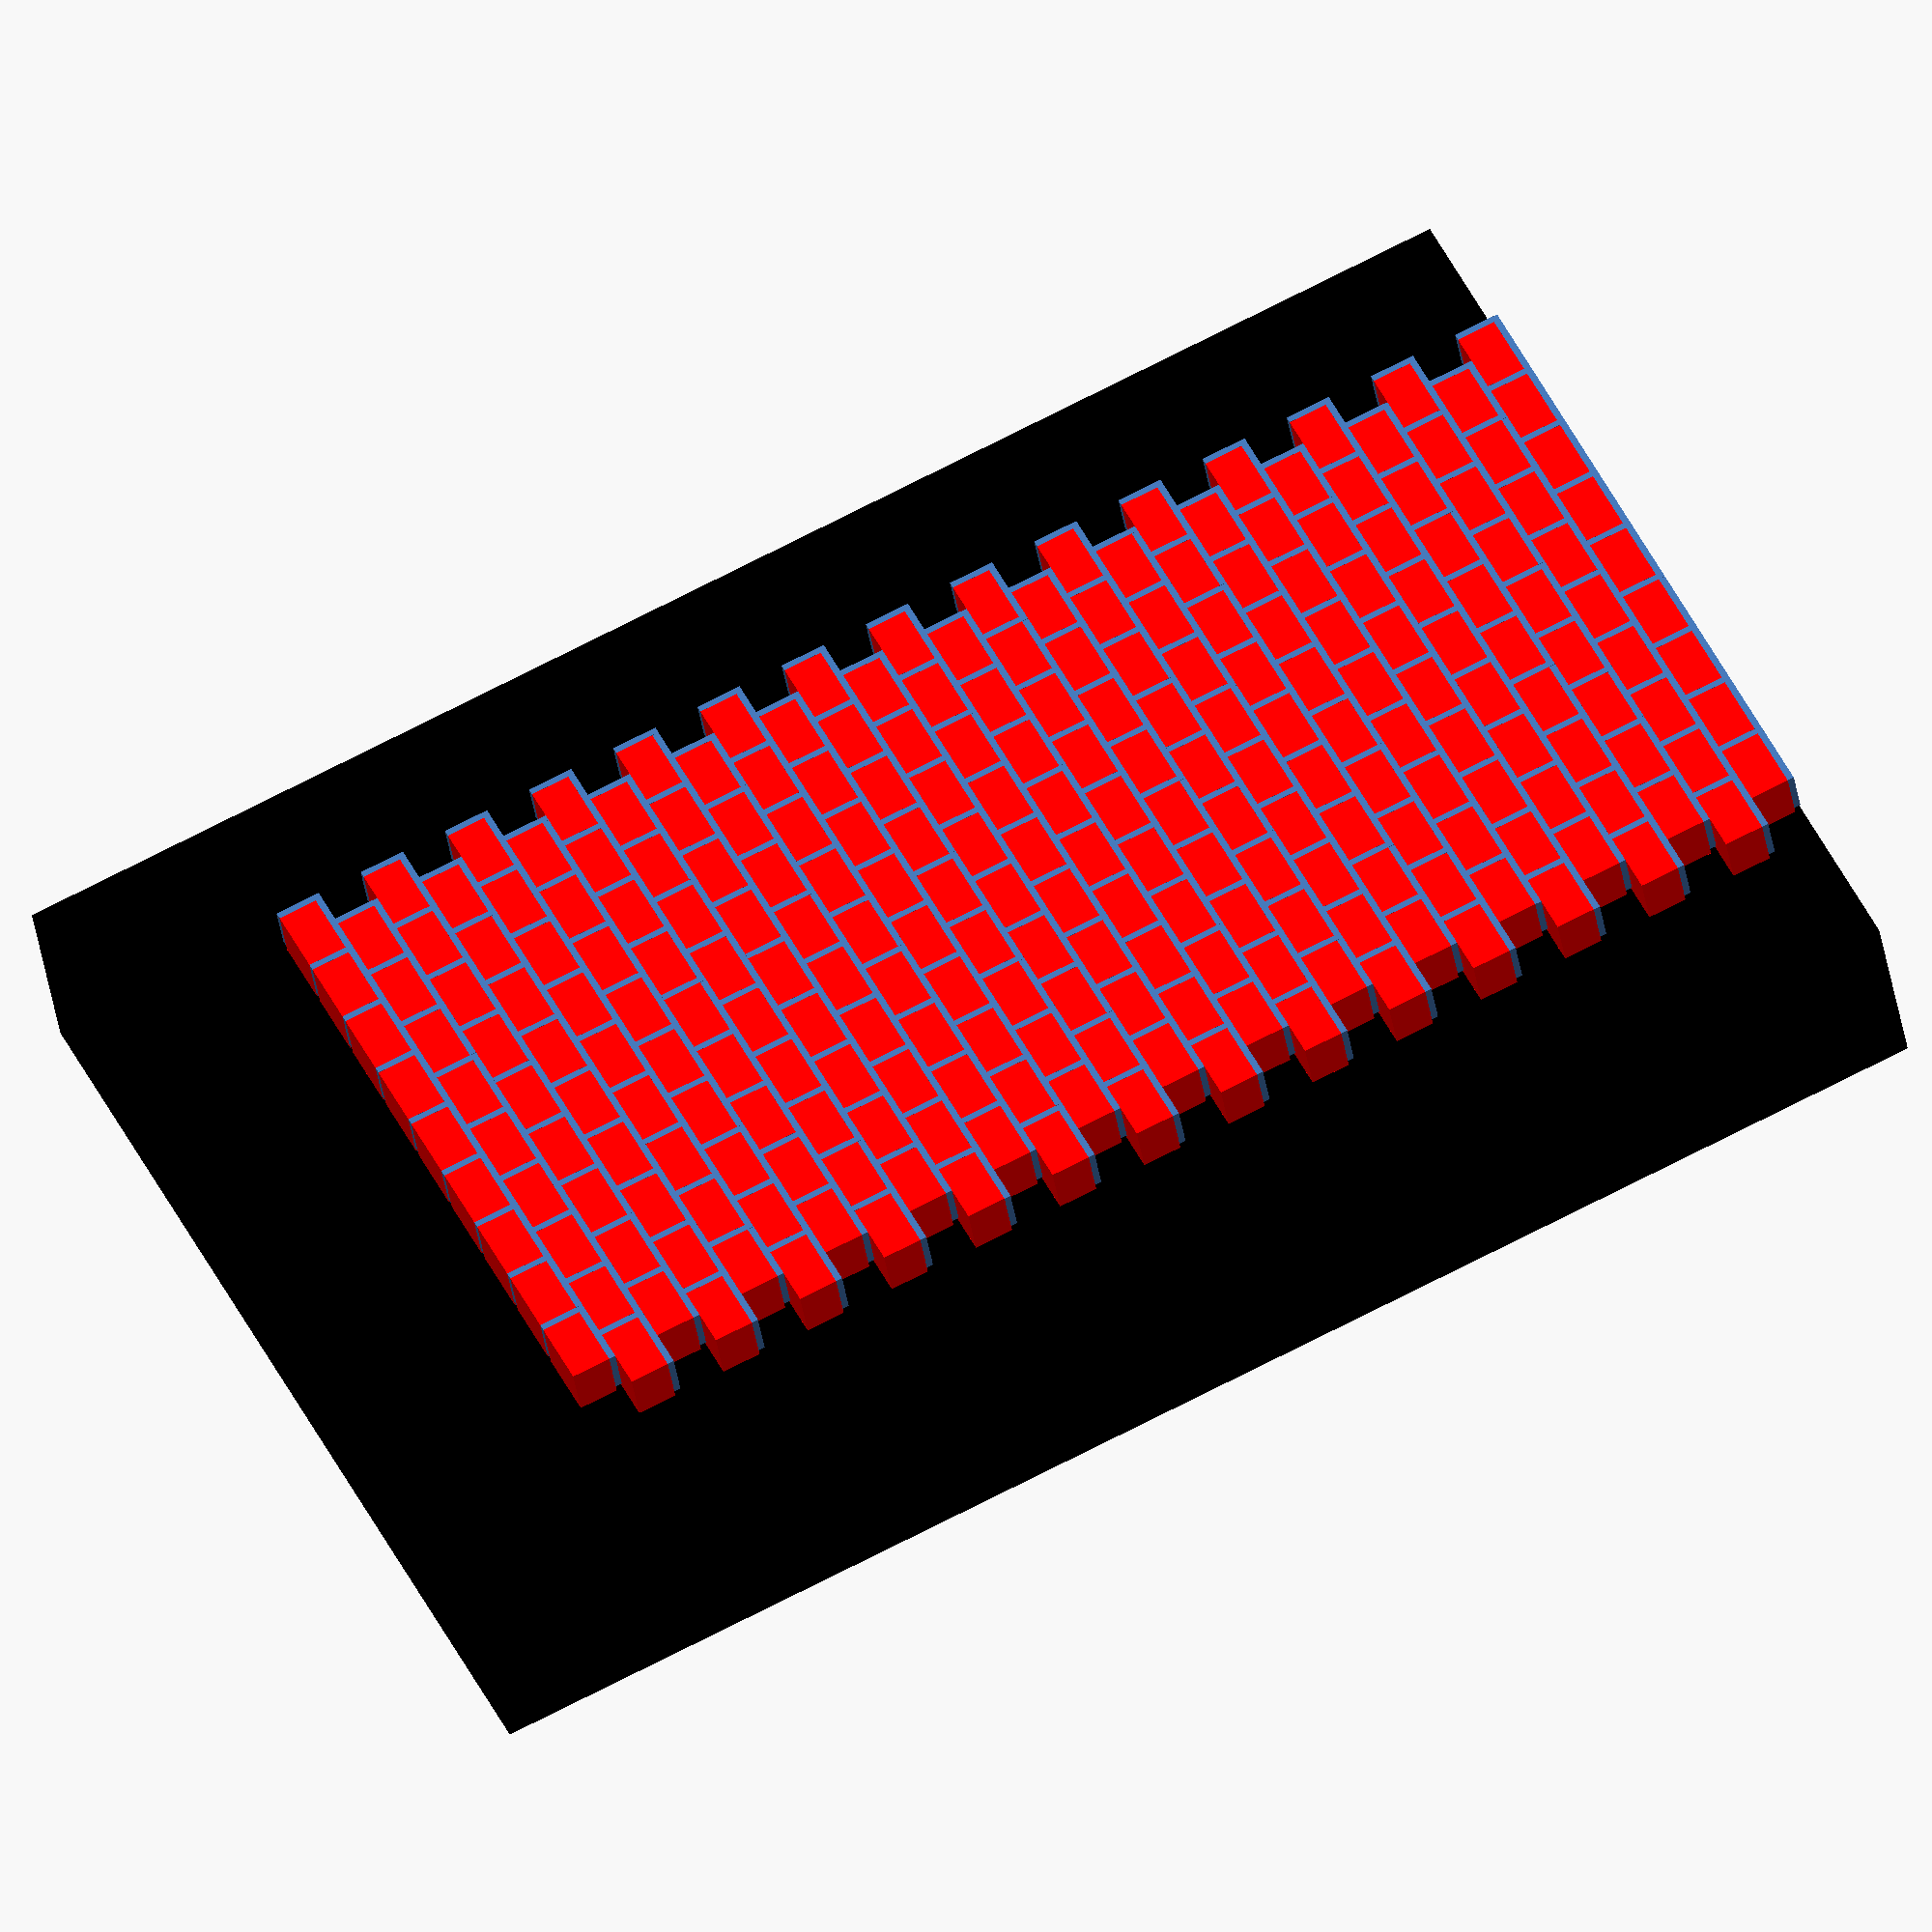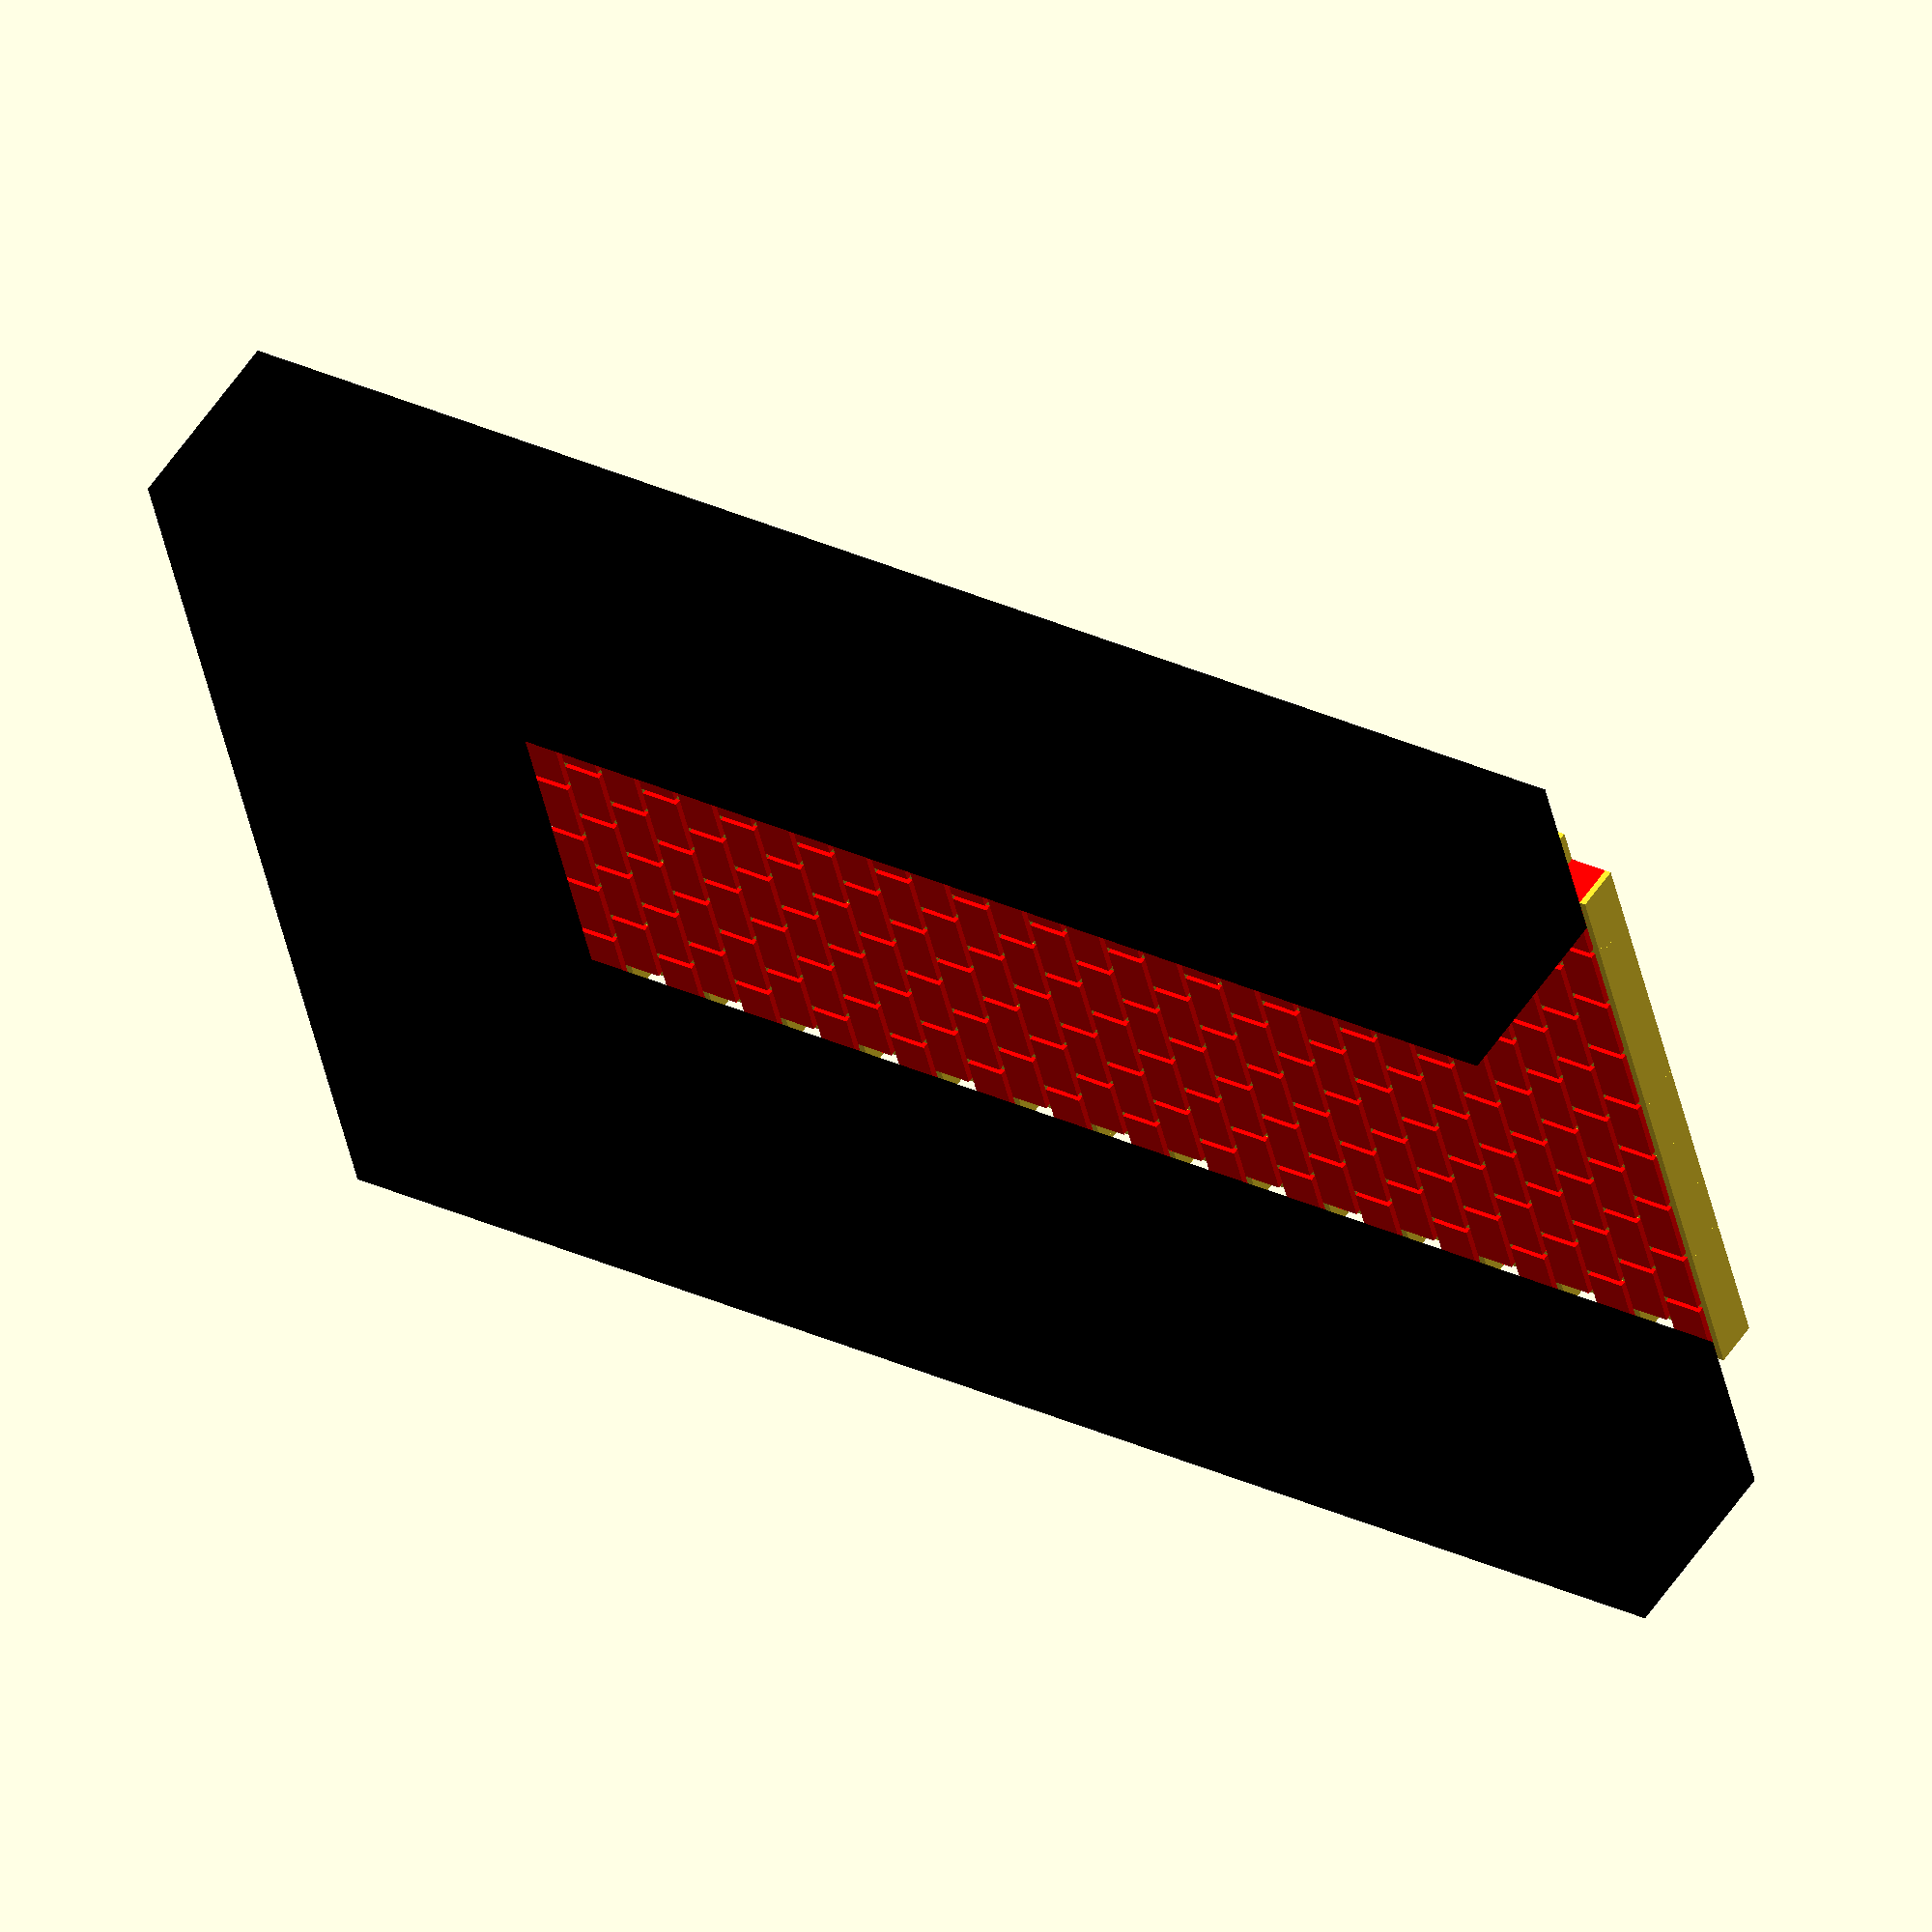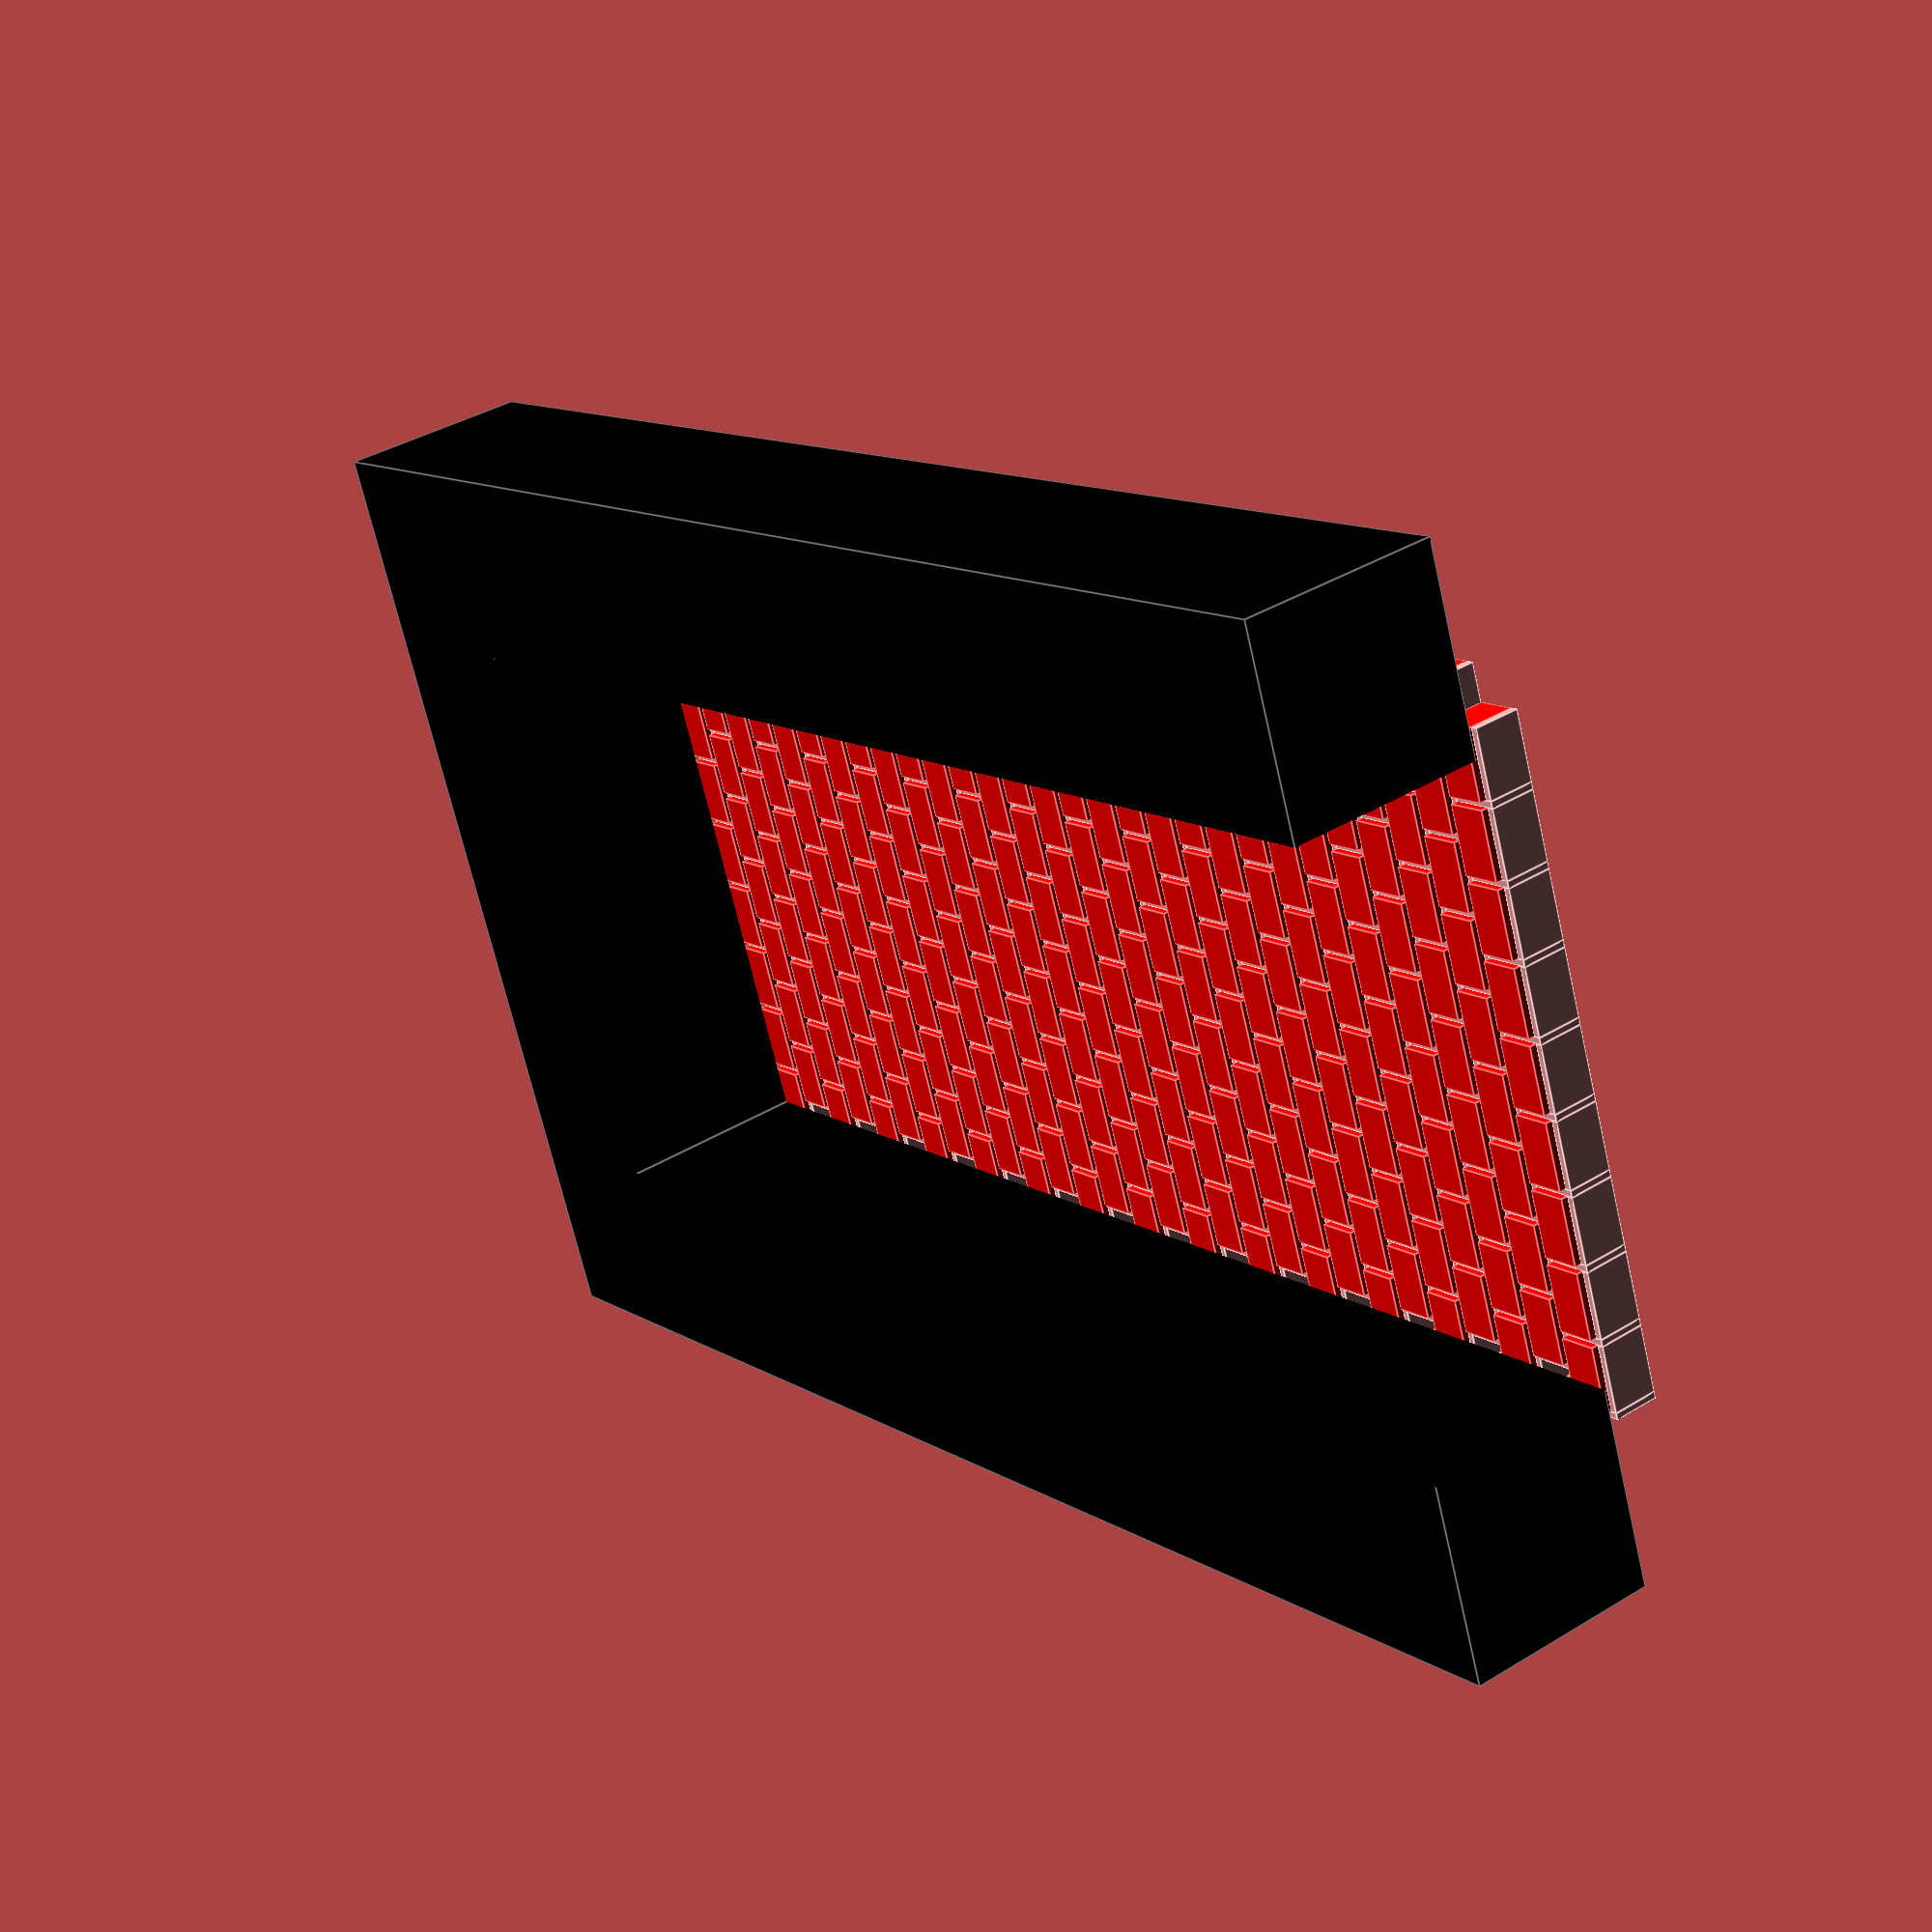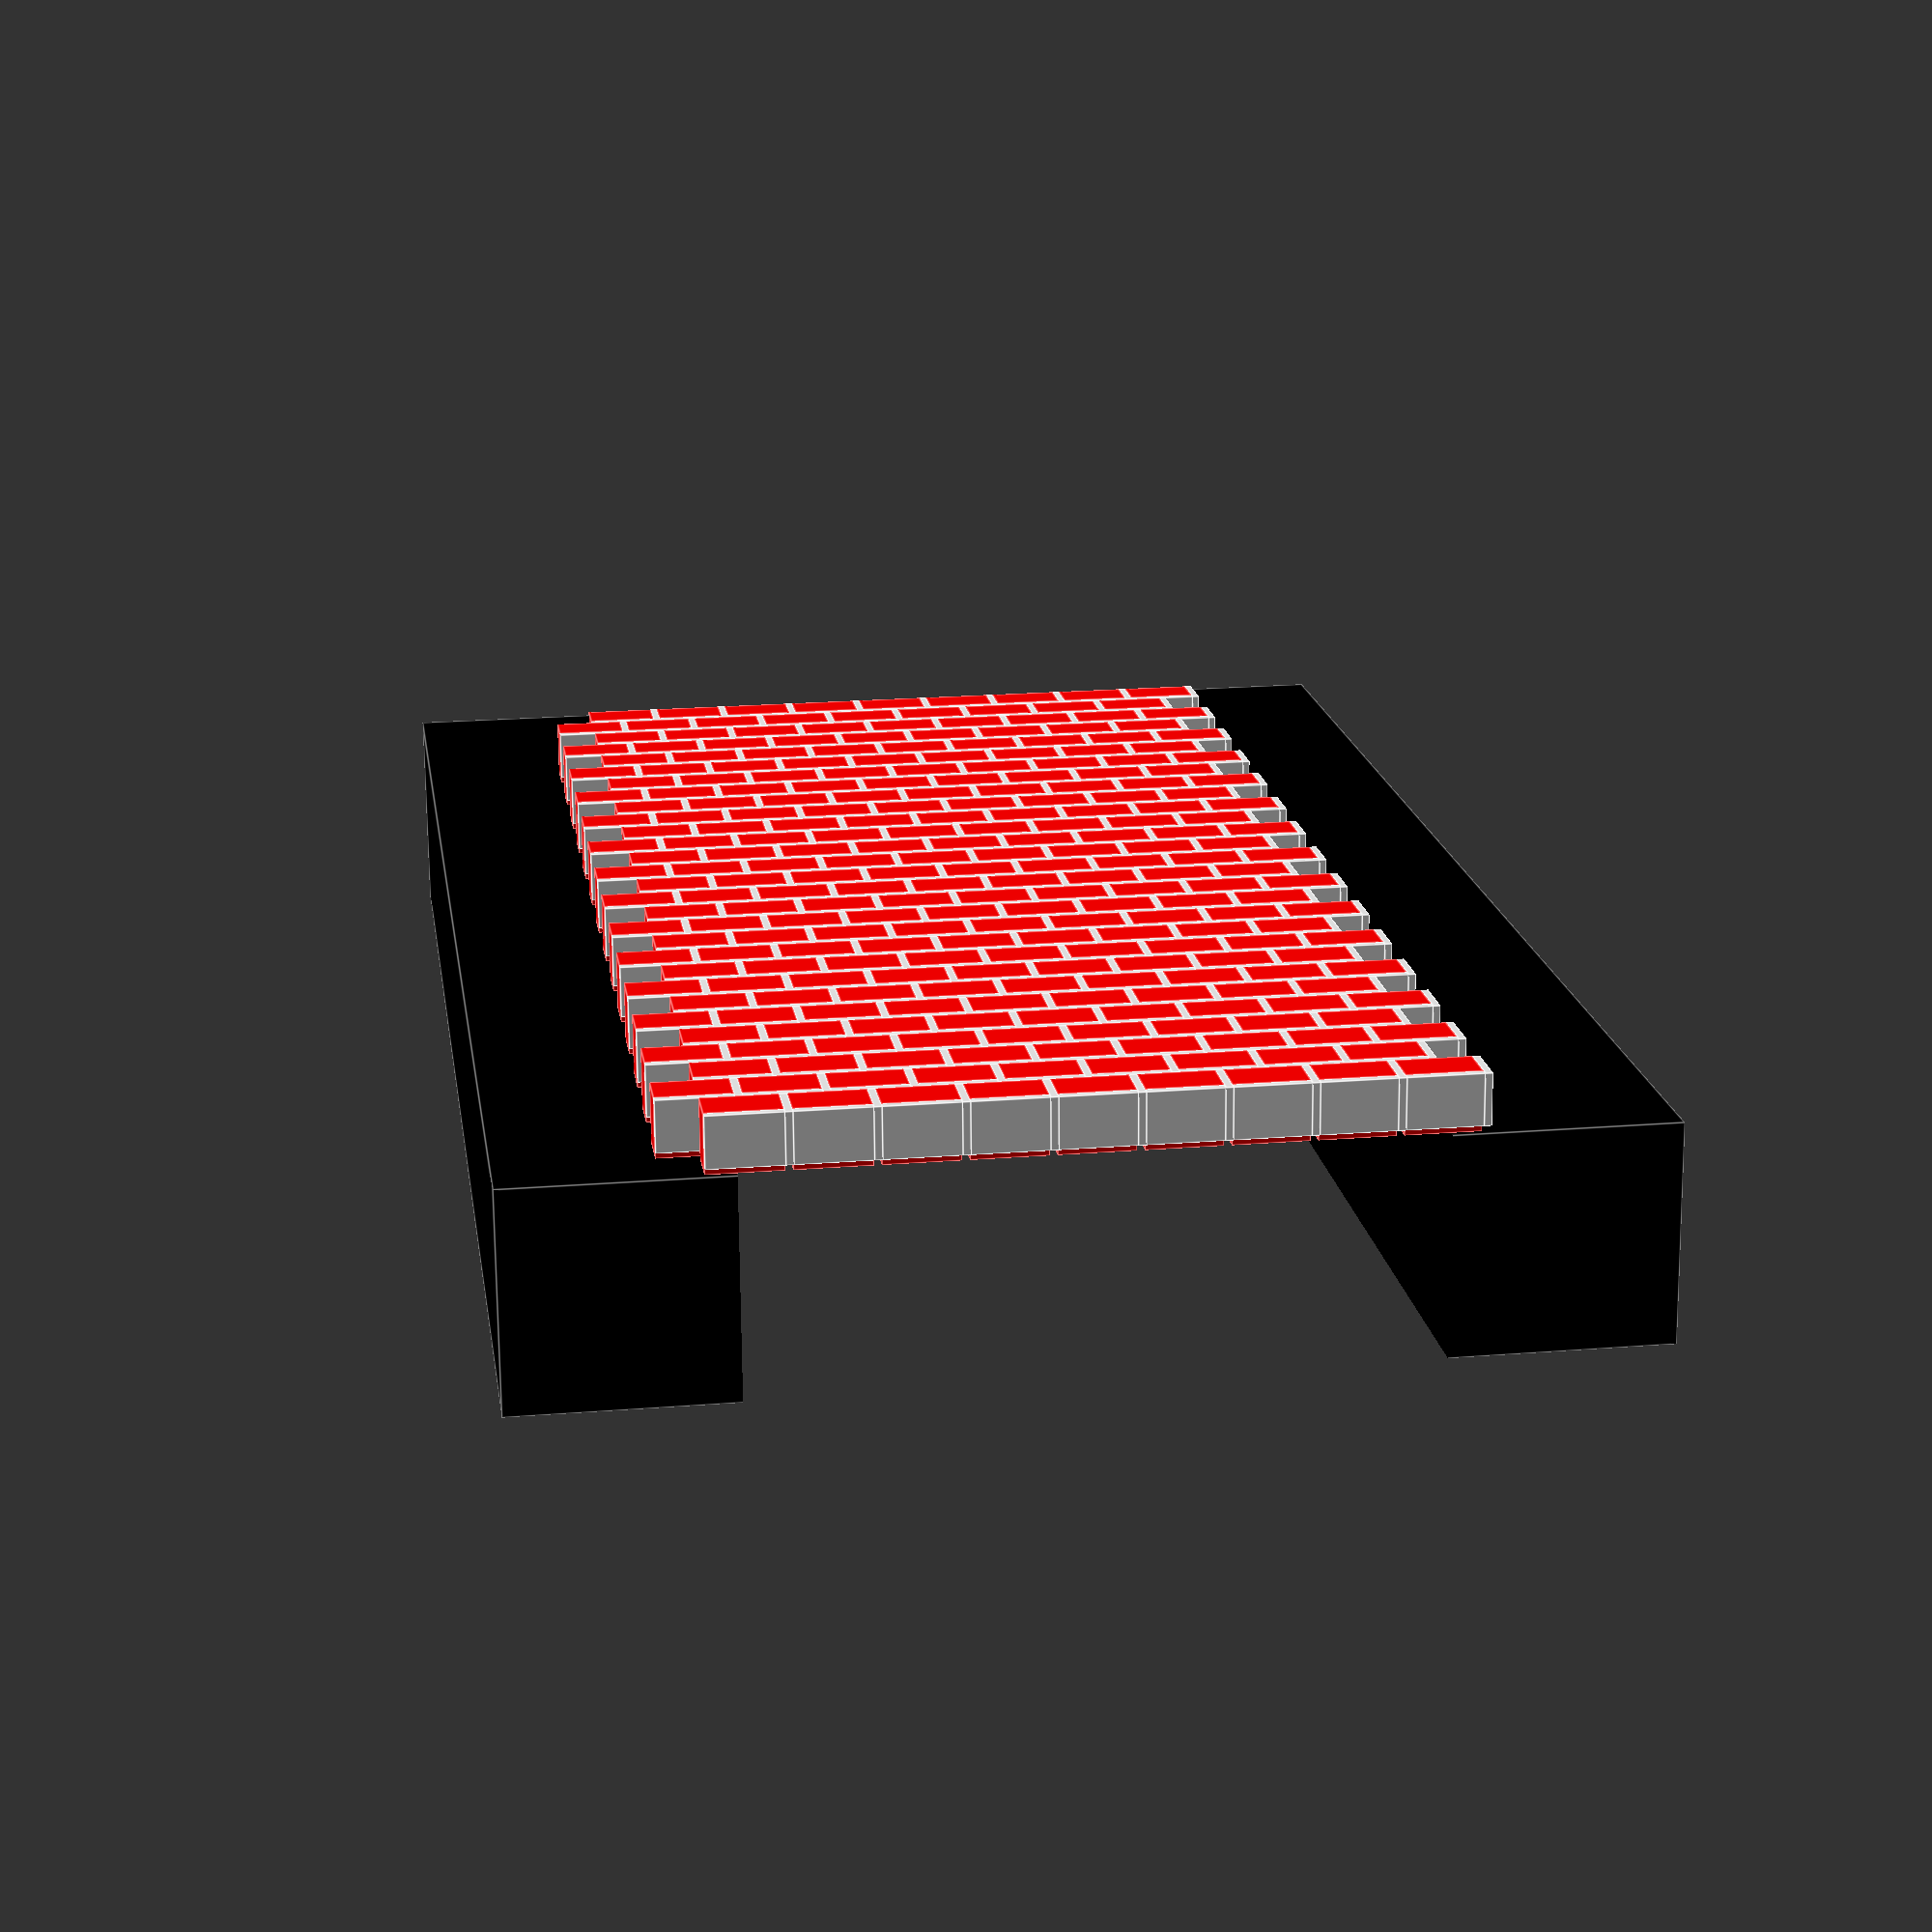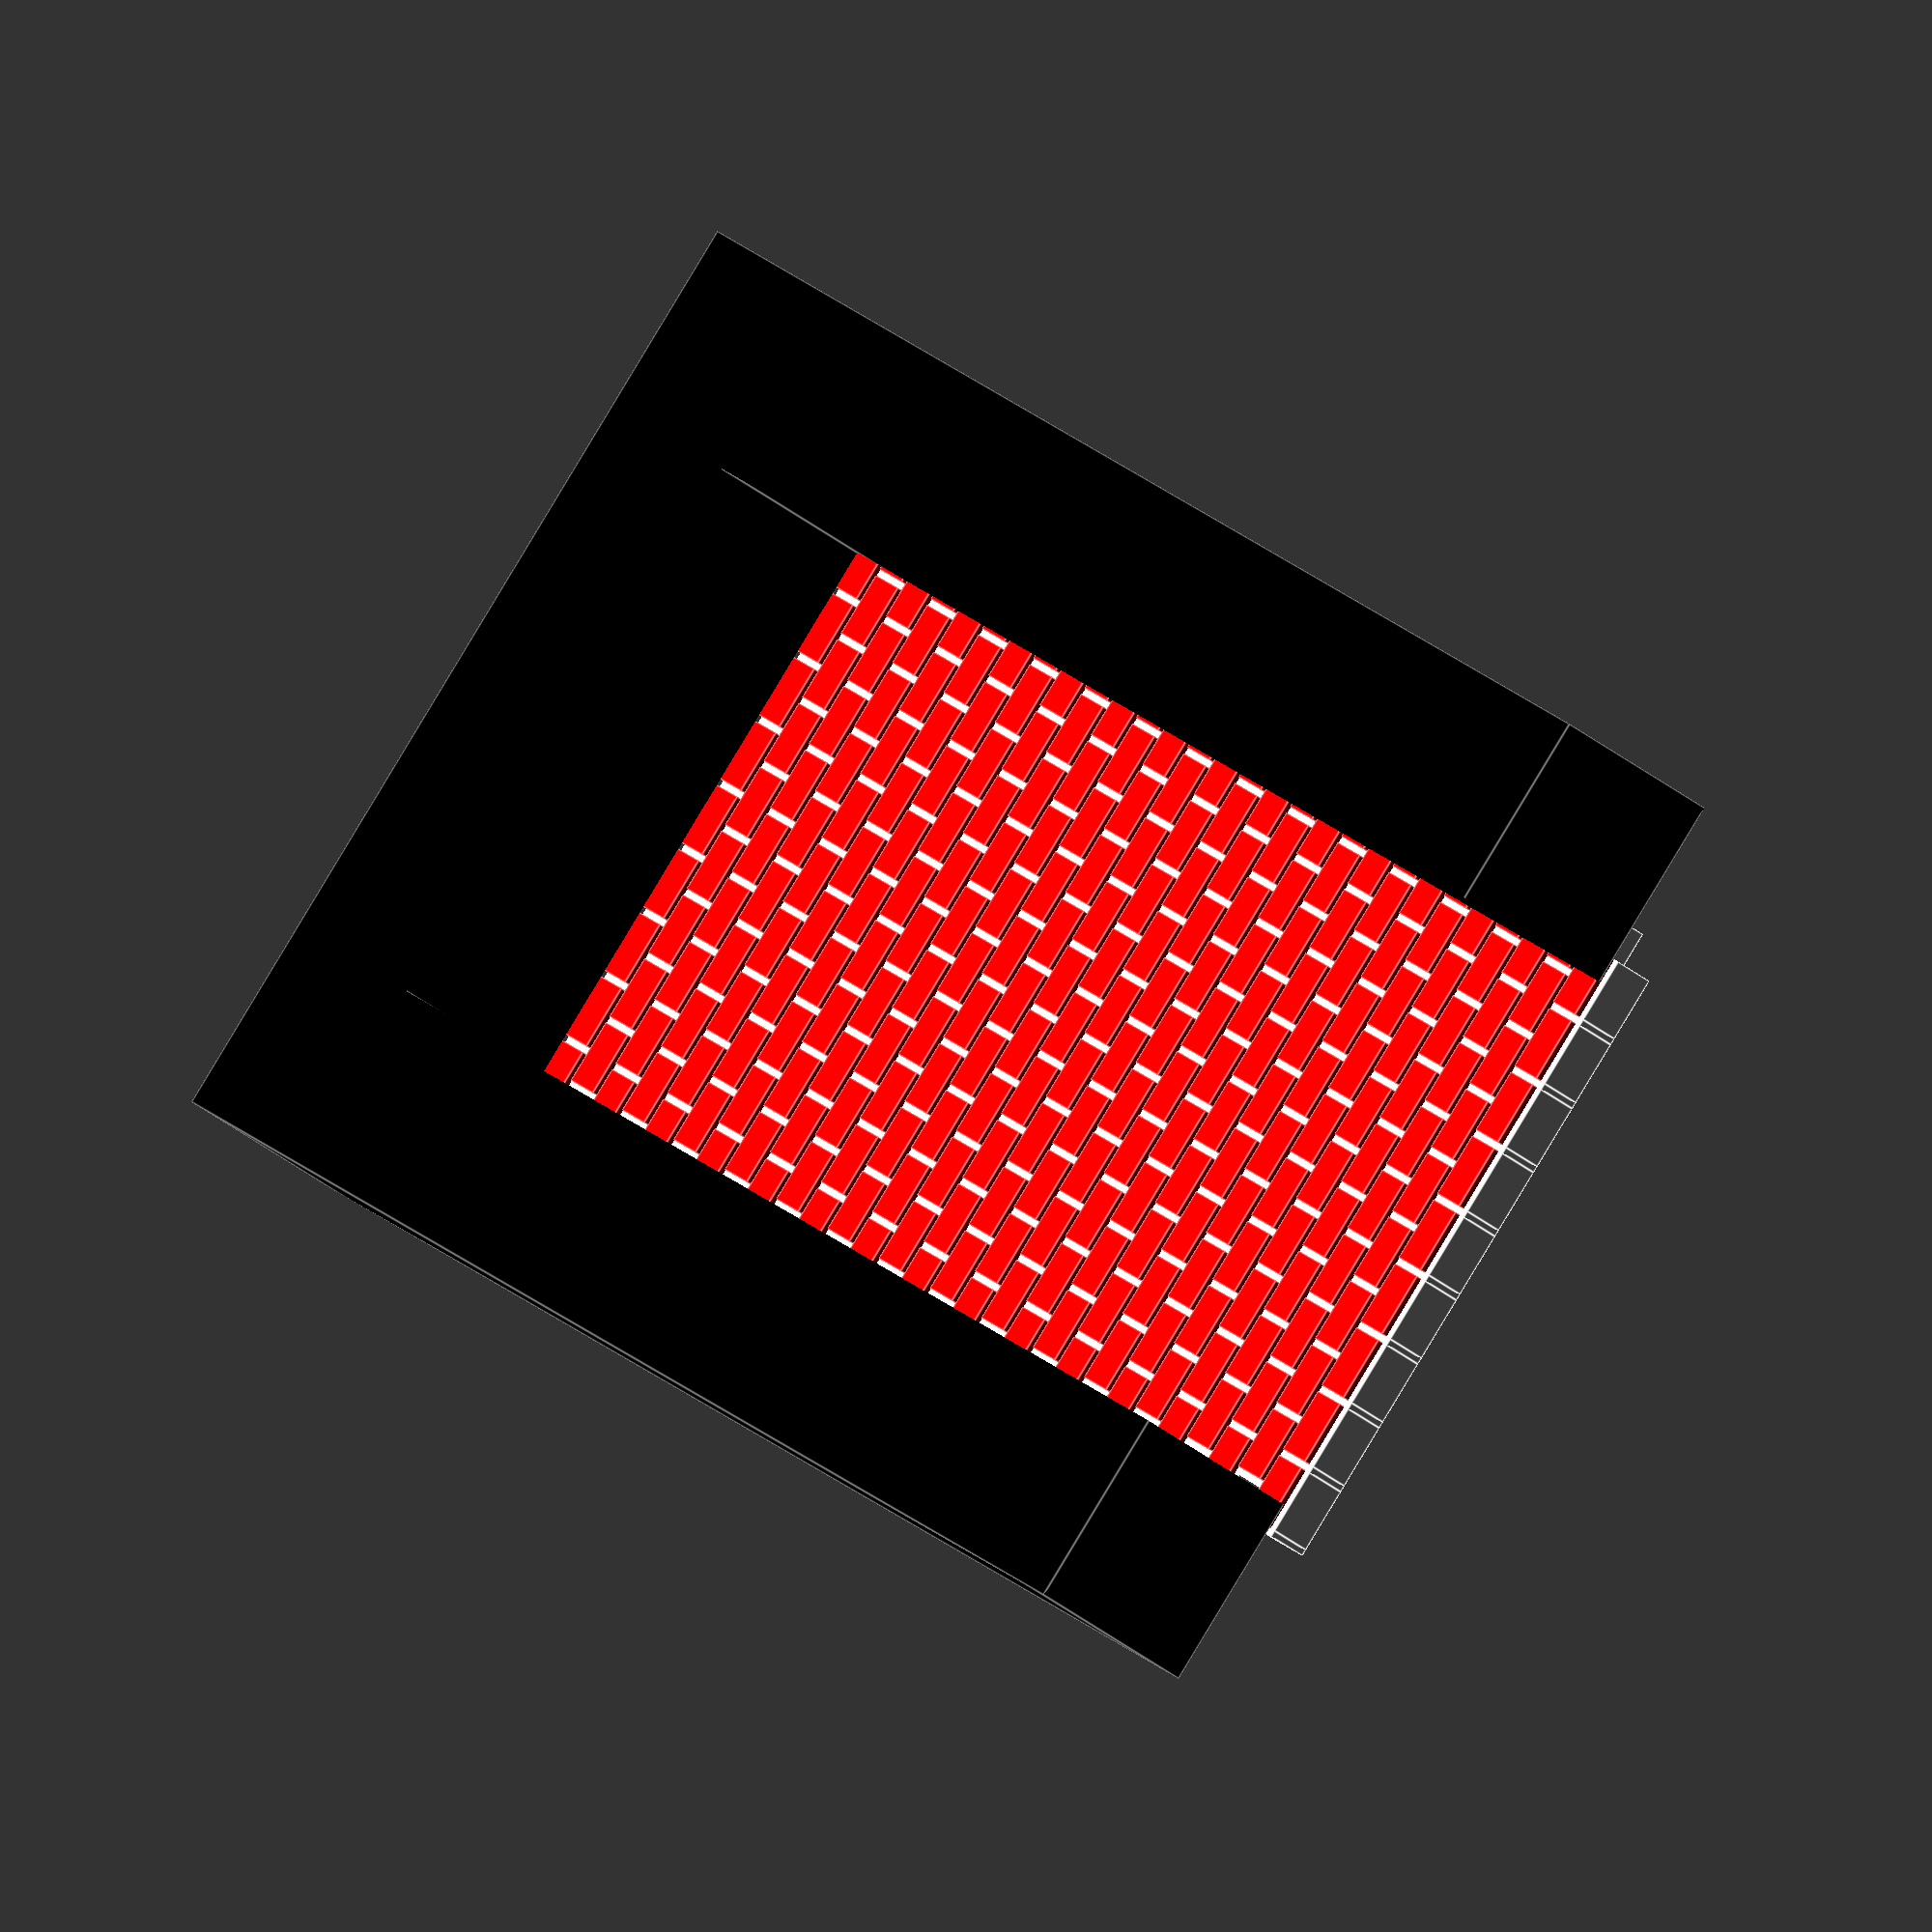
<openscad>
// everything in cm


// dimensions of brick
WIDTH = 10;
HEIGHT = 6;
DEPTH = 8;

DOOR_HEIGHT = 202.5;
DOOR_WIDTH = 90.;
DOOR_FRAME = 30.;

// total dimensions of wall
TOTAL_HEIGHT = 203;
TOTAL_WIDTH = 99;

GAP = 1;
GAP_DEPTH = DEPTH - GAP;

ROWS = ceil(TOTAL_HEIGHT / (HEIGHT + GAP));
COLS = ceil(TOTAL_WIDTH/ (WIDTH + GAP));

// how to deal with breathing shifts (eg. print to allow easier measuring)
Z_SHIFT_MODE = "shift";   // on of stdout, label, shift

// this calculation is just and approximation and correct by the factor
MAX_BREATH_DEPTH = 1. * GAP_DEPTH * (COLS-2)/2.;

// this makes the hill more steep if the value is higher
BREATHING_BASE = 25;

// how many walls do we want including the flat one?
NUMBER_OF_WALLS = 4;


// ---------------------------------------------------------------------------

// time is a value between 0 and 1, represents breathing state
// Set via  0 <= wall_number <= NUMBER_OF_WALLS - 1 using -D as command line parameter
// or if not set can be used for interactive animation in OpenSCAD
wall_number = -1;
time = (wall_number != -1) ?
    wall_number / (NUMBER_OF_WALLS - 1) :
    $t;


echo(str("total number of rows =", ROWS));
echo(str("total number of cols=", COLS));


door();
wall();
//brick();   // just for testing
print_to_stdout();



// distance to center
function dist(x, y) = sqrt(x*x + y*y);
        // +0.5 compensates for x-shift of even rows

        //pow(((col - COLS/2 + 0.5) * (WIDTH + GAP)), 2) +
        //pow(((row - ROWS/2)* (HEIGHT+ GAP)), 2)


max_x_dist = (COLS - 2) * (GAP + WIDTH) / 2.;
max_y_dist = (ROWS - 3) * (GAP + HEIGHT)/ 2.;

// wow this is not z... just thought this must be z... actually it is y...
// Z is used for depth!
//
// this is something like a 2D Gaussian curve
function z(x, y) =
    dist(x/max_x_dist, y/max_y_dist) > 1 ?
    0 :
    time * MAX_BREATH_DEPTH * (pow(BREATHING_BASE, -pow(dist(x/max_x_dist, y/max_y_dist), 2)
                - 1./BREATHING_BASE));


module print_to_stdout() {
    // this is probably only helpful if post processed and converted to CSV or so
    if (Z_SHIFT_MODE == "stdout") {
        echo(str("time=", time));
        for (i = [0:ROWS-1])
            echo(str("row=", i, ": ", str([for (j = [0:COLS-1]) (z(i, j))])));
    }
}


module brick(x, y) {
    z_shift = z(x, y);
    translate([x, Z_SHIFT_MODE == "shift" ? z_shift : 0., y]) {
        translate([-WIDTH/2., 0., 0.]) {
            color("red")
                 cube([WIDTH, DEPTH, HEIGHT]);
            gap_gemisou();
        }


        if (Z_SHIFT_MODE == "label" && z_shift > 0.)
            zlabel(z_shift);
    }
}


module zlabel(label) {
    translate([0., 0., HEIGHT/2.])
    rotate([90., 0., 0.])
         text(str(round(label * 10) / 10.),
                 size=0.3 * HEIGHT, halign="center", valign="center");
}


module gap_gemisou() {
    // name hint: "gemi sou! (greek) = fill yourself!"
    translate([-GAP, DEPTH - GAP_DEPTH, -GAP])
        cube([GAP, GAP_DEPTH, HEIGHT + GAP]);
    translate([0., DEPTH - GAP_DEPTH, -GAP])
        cube([WIDTH, GAP_DEPTH, GAP]);
}


module wall(){
    translate([0., 0., 0.])
        for (i = [0:ROWS-1]) {
            for (j = [0:COLS-1]) {
                brick(
                        x=(j + 0.5 * (i % 2)) * (WIDTH + GAP) -  (COLS-1) * (WIDTH + GAP)/2.,
                        y=(HEIGHT + GAP) * (i - (ROWS-1)/2.)
                );
            }
        }
}


module door() {
    translate([-DOOR_WIDTH/2 - DOOR_FRAME, -DOOR_FRAME, -(HEIGHT + GAP) * (ROWS-1)/2. - GAP])
        color("black")
        difference() {
            cube([DOOR_WIDTH + 2*DOOR_FRAME, DOOR_FRAME, DOOR_HEIGHT + DOOR_FRAME]);
            translate([DOOR_FRAME, -DOOR_FRAME, -DOOR_HEIGHT])
            cube([DOOR_WIDTH, 3 * DOOR_FRAME, 2*DOOR_HEIGHT]);
        }
}

</openscad>
<views>
elev=290.1 azim=342.4 roll=62.4 proj=o view=solid
elev=151.2 azim=110.9 roll=54.7 proj=o view=solid
elev=168.4 azim=105.9 roll=34.4 proj=p view=edges
elev=342.8 azim=0.5 roll=171.8 proj=p view=edges
elev=158.2 azim=52.1 roll=32.7 proj=o view=edges
</views>
